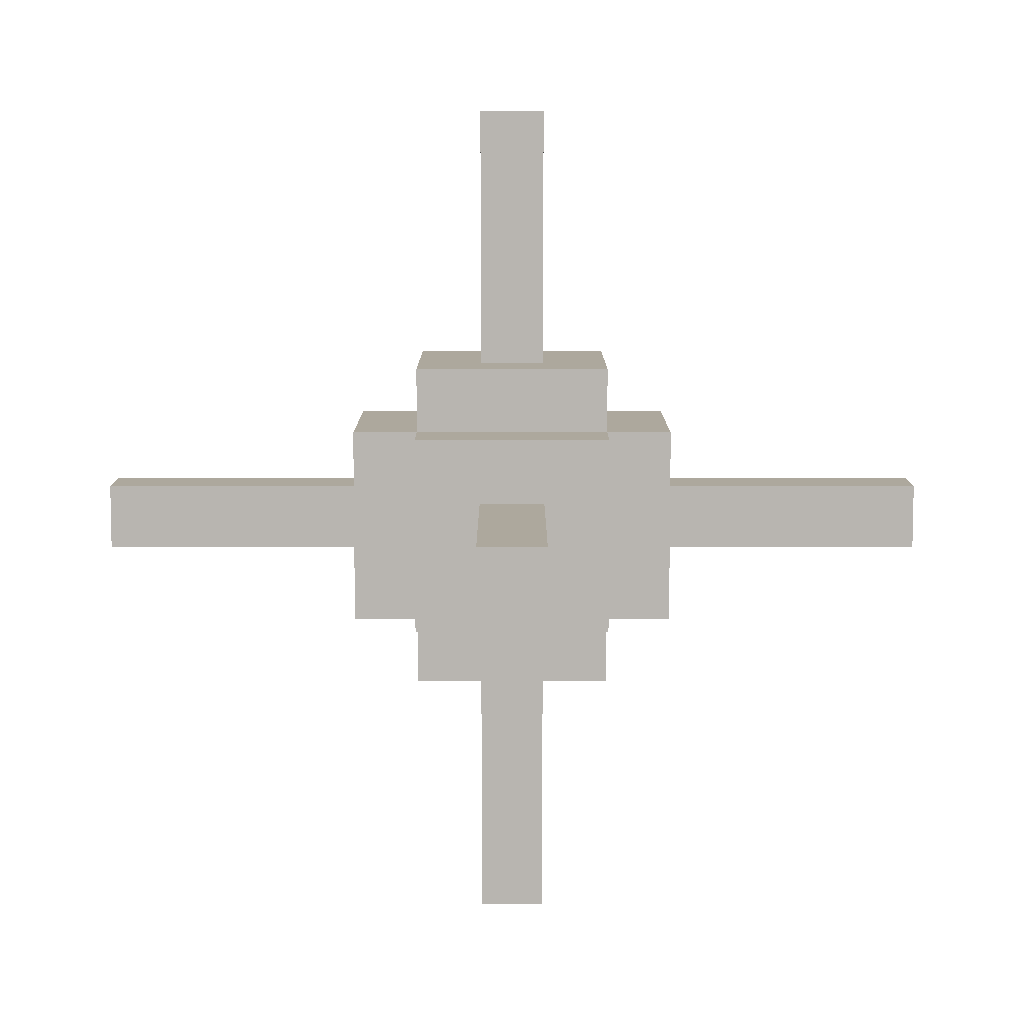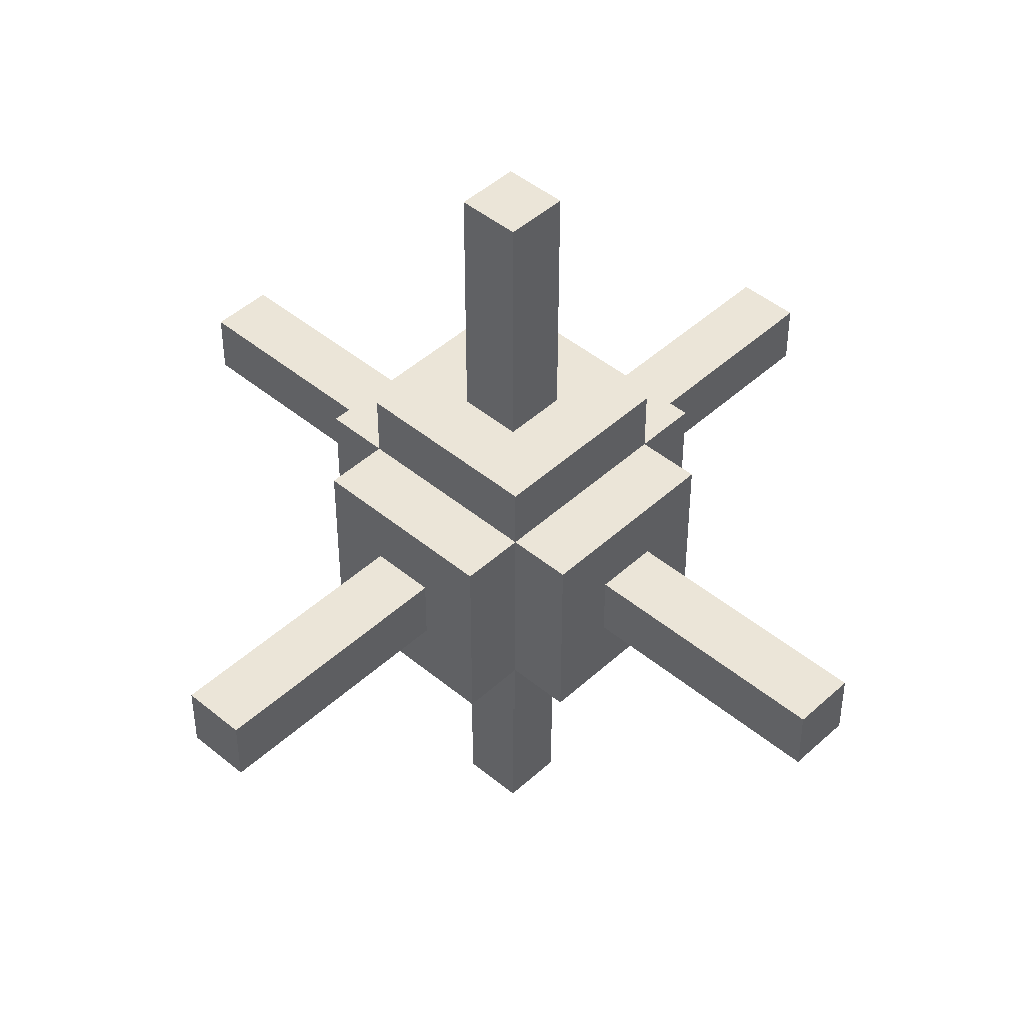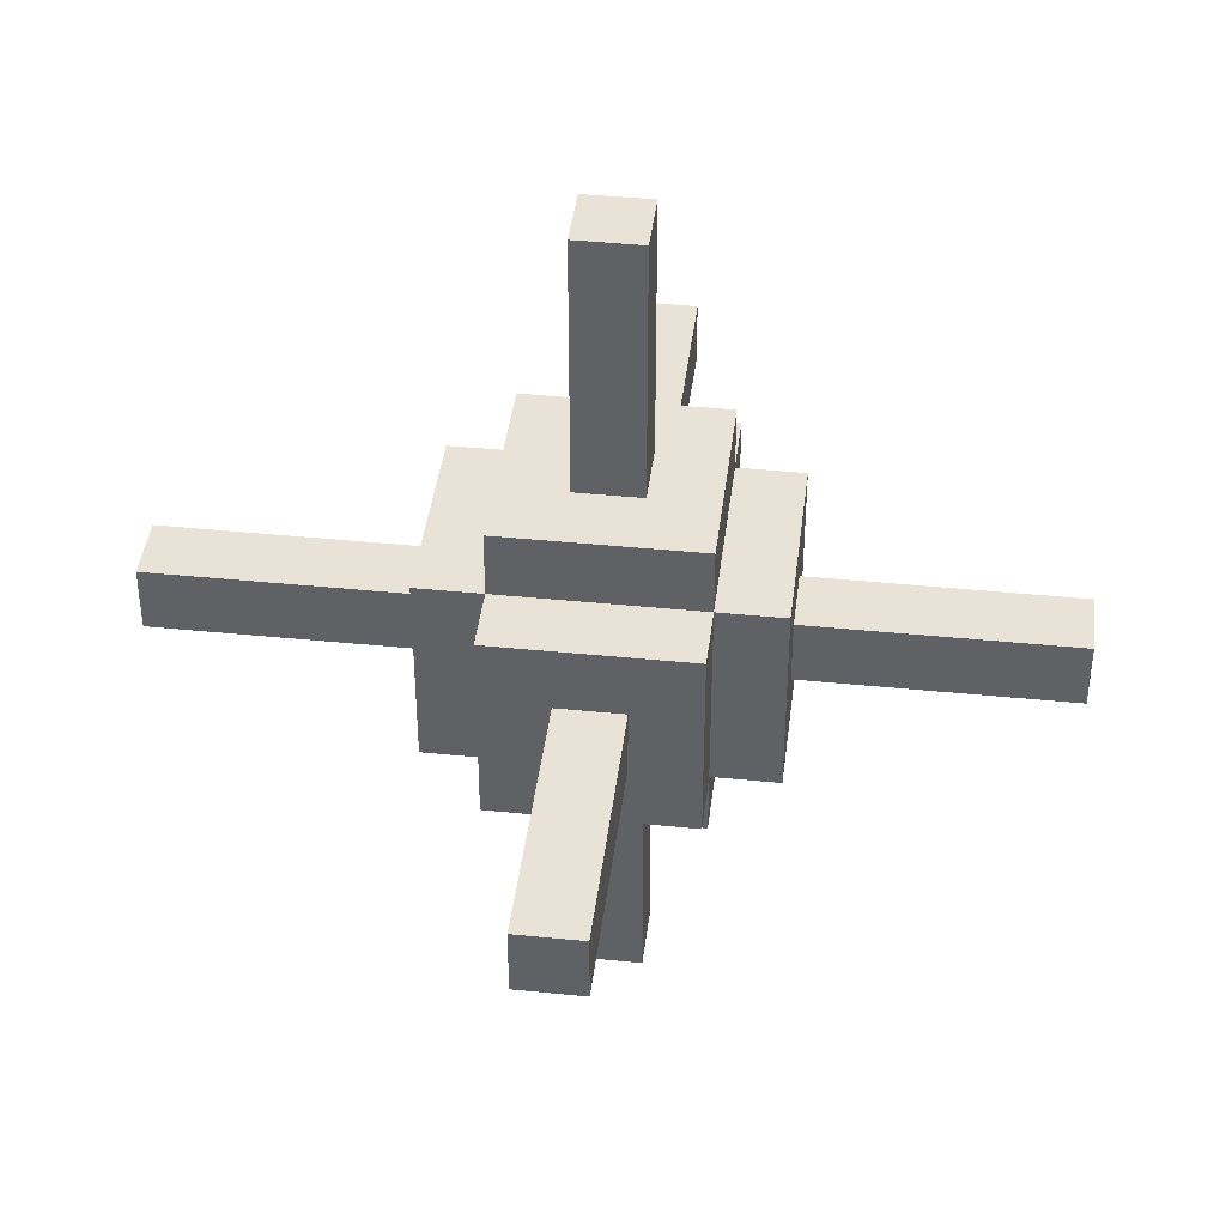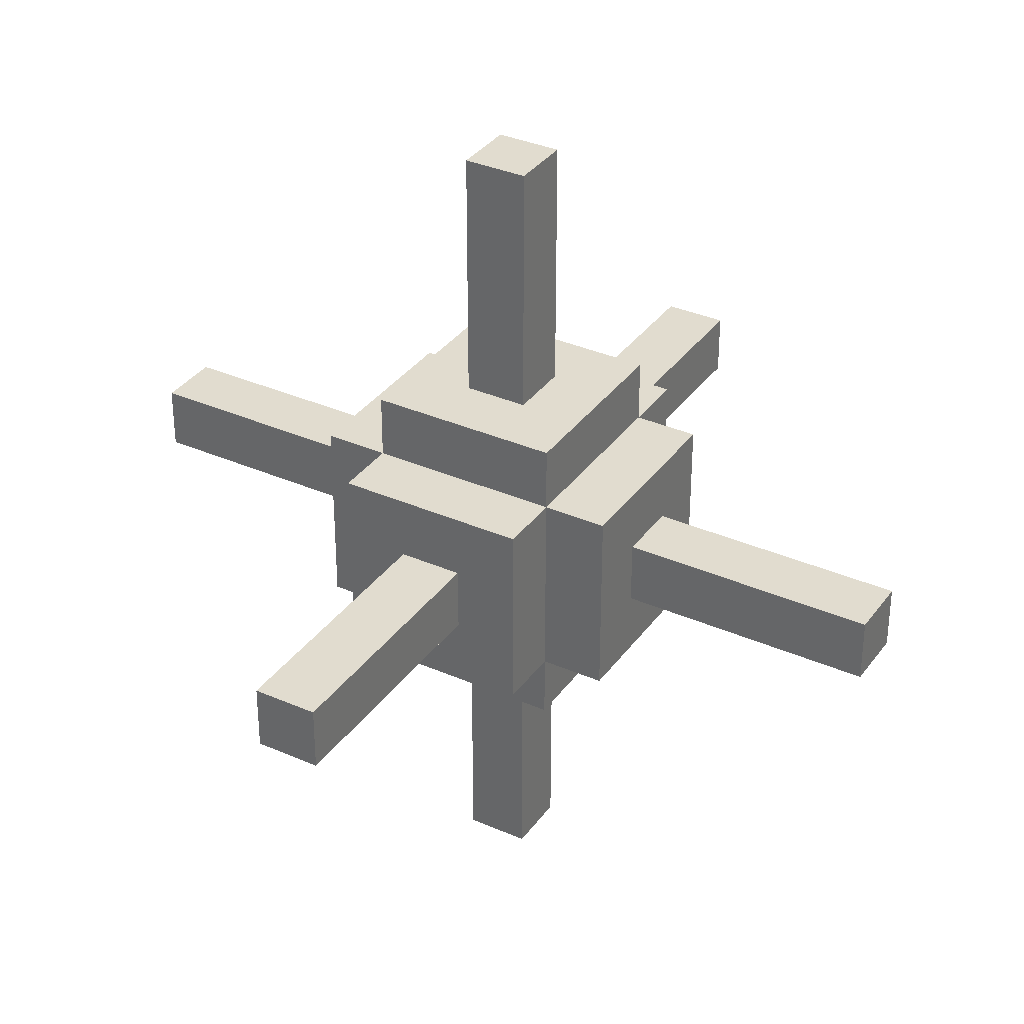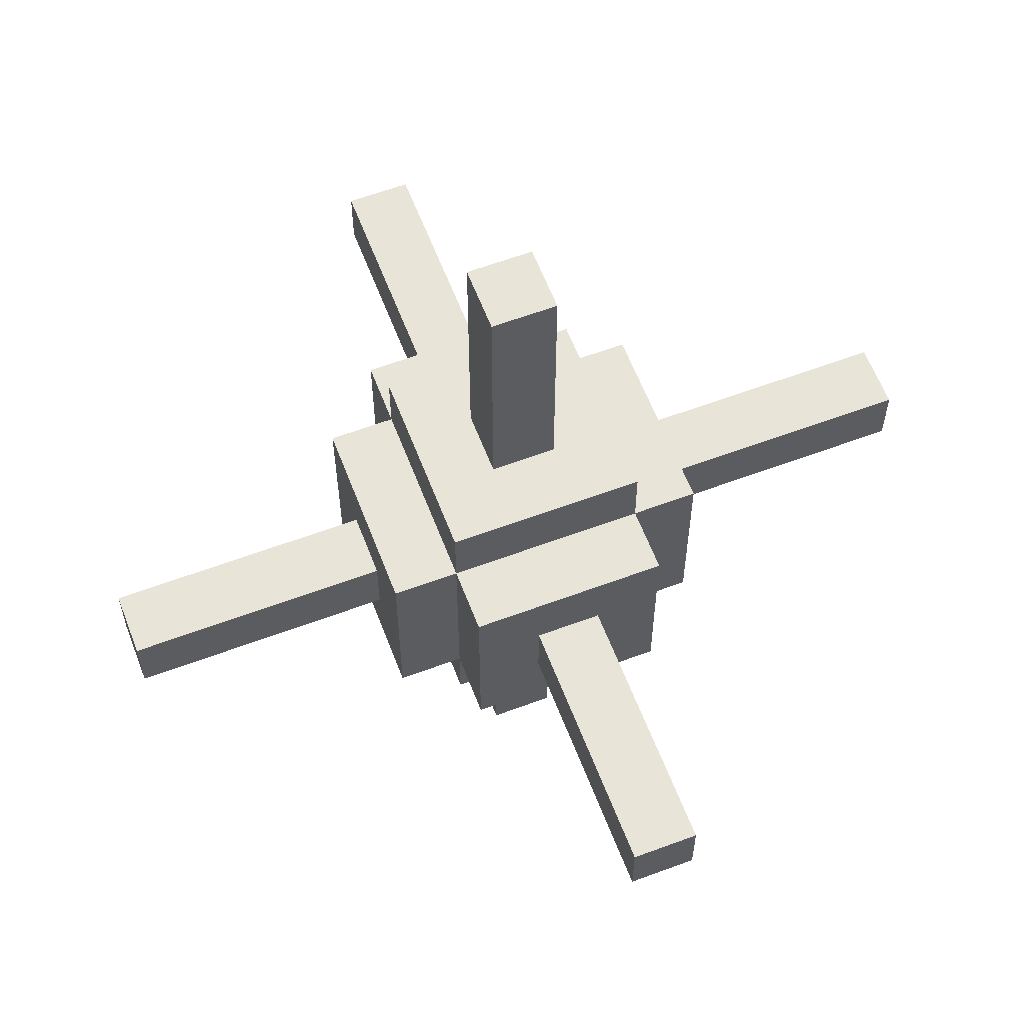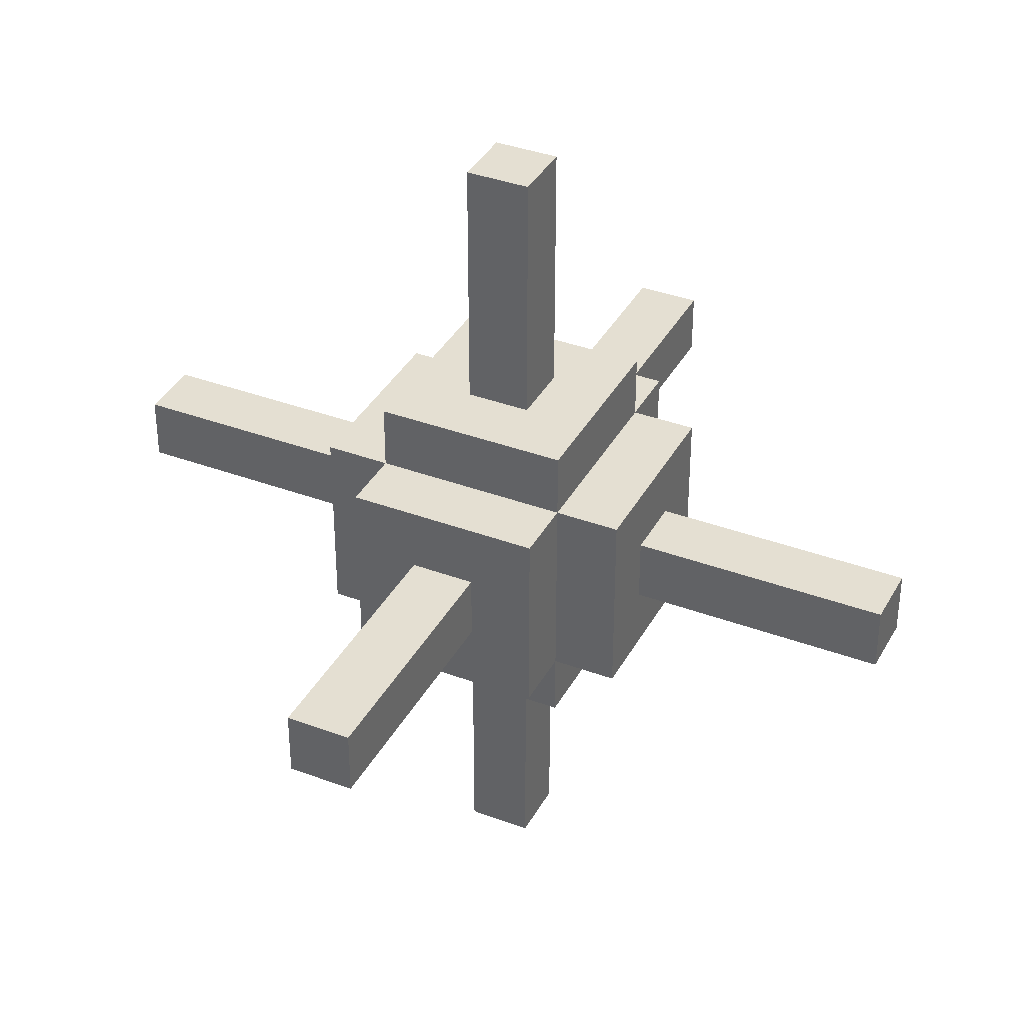
<metadata>
{"format":"obj","ext":"obj","renderer":"f3d","projection":"perspective","resolution":1024,"background":"white","views":[{"elev":8.7,"azim":90.0,"up":"+Z"},{"elev":45.6,"azim":43.6,"up":"+Y"},{"elev":41.7,"azim":96.9,"up":"+Z"},{"elev":34.5,"azim":30.6,"up":"+Z"},{"elev":60.7,"azim":-20.9,"up":"+Z"},{"elev":37.1,"azim":-154.3,"up":"+Y"}]}
</metadata>
<code>
o
v -0.6 1.2 -5.96e-08
v -0.6 1.2 -0.1
v -0.6 1.3 -5.96e-08
v -0.6 1.3 -0.1
v -0.2 1.1 0.1
v -0.2 1.1 -0.2
v -0.2 1.2 -5.96e-08
v -0.2 1.2 -0.1
v -0.2 1.3 -5.96e-08
v -0.2 1.3 -0.1
v -0.2 1.4 0.1
v -0.2 1.4 -0.2
v -0.1 1 0.1
v -0.1 1 -0.2
v -0.1 1.1 0.2
v -0.1 1.1 0.1
v -0.1 1.1 -0.2
v -0.1 1.1 -0.3
v -0.1 1.4 0.2
v -0.1 1.4 0.1
v -0.1 1.4 -0.2
v -0.1 1.4 -0.3
v -0.1 1.5 0.1
v -0.1 1.5 -0.2
v 5.96e-08 0.6 -5.96e-08
v 5.96e-08 0.6 -0.1
v 5.96e-08 1 -5.96e-08
v 5.96e-08 1 -0.1
v 5.96e-08 1.2 0.6
v 5.96e-08 1.2 0.2
v 5.96e-08 1.2 -0.3
v 5.96e-08 1.2 -0.7
v 5.96e-08 1.3 0.6
v 5.96e-08 1.3 0.2
v 5.96e-08 1.3 -0.3
v 5.96e-08 1.3 -0.7
v 5.96e-08 1.5 -5.96e-08
v 5.96e-08 1.5 -0.1
v 5.96e-08 1.9 -5.96e-08
v 5.96e-08 1.9 -0.1
v 0.1 0.6 -5.96e-08
v 0.1 0.6 -0.1
v 0.1 1 -5.96e-08
v 0.1 1 -0.1
v 0.1 1.2 0.6
v 0.1 1.2 0.2
v 0.1 1.2 -0.3
v 0.1 1.2 -0.7
v 0.1 1.3 0.6
v 0.1 1.3 0.2
v 0.1 1.3 -0.3
v 0.1 1.3 -0.7
v 0.1 1.5 -5.96e-08
v 0.1 1.5 -0.1
v 0.1 1.9 -5.96e-08
v 0.1 1.9 -0.1
v 0.2 1 0.1
v 0.2 1 -0.2
v 0.2 1.1 0.2
v 0.2 1.1 0.1
v 0.2 1.1 -0.2
v 0.2 1.1 -0.3
v 0.2 1.4 0.2
v 0.2 1.4 0.1
v 0.2 1.4 -0.2
v 0.2 1.4 -0.3
v 0.2 1.5 0.1
v 0.2 1.5 -0.2
v 0.3 1.1 0.1
v 0.3 1.1 -0.2
v 0.3 1.2 -5.96e-08
v 0.3 1.2 -0.1
v 0.3 1.3 -5.96e-08
v 0.3 1.3 -0.1
v 0.3 1.4 0.1
v 0.3 1.4 -0.2
v 0.7 1.2 -5.96e-08
v 0.7 1.2 -0.1
v 0.7 1.3 -5.96e-08
v 0.7 1.3 -0.1
v 5.96e-08 1.2 0.6
v 5.96e-08 1.3 0.6
v 0.1 1.2 0.6
v 0.1 1.3 0.6
v -0.1 1.1 0.2
v -0.1 1.4 0.2
v 5.96e-08 1.2 0.2
v 5.96e-08 1.3 0.2
v 0.1 1.2 0.2
v 0.1 1.3 0.2
v 0.2 1.1 0.2
v 0.2 1.4 0.2
v -0.2 1.1 0.1
v -0.2 1.4 0.1
v -0.1 1 0.1
v -0.1 1.1 0.1
v -0.1 1.4 0.1
v -0.1 1.5 0.1
v 0.2 1 0.1
v 0.2 1.1 0.1
v 0.2 1.4 0.1
v 0.2 1.5 0.1
v 0.3 1.1 0.1
v 0.3 1.4 0.1
v -0.6 1.2 -5.96e-08
v -0.6 1.3 -5.96e-08
v -0.2 1.2 -5.96e-08
v -0.2 1.3 -5.96e-08
v 5.96e-08 0.6 -5.96e-08
v 5.96e-08 1 -5.96e-08
v 5.96e-08 1.5 -5.96e-08
v 5.96e-08 1.9 -5.96e-08
v 0.1 0.6 -5.96e-08
v 0.1 1 -5.96e-08
v 0.1 1.5 -5.96e-08
v 0.1 1.9 -5.96e-08
v 0.3 1.2 -5.96e-08
v 0.3 1.3 -5.96e-08
v 0.7 1.2 -5.96e-08
v 0.7 1.3 -5.96e-08
v -0.6 1.2 -0.1
v -0.6 1.3 -0.1
v -0.2 1.2 -0.1
v -0.2 1.3 -0.1
v 5.96e-08 0.6 -0.1
v 5.96e-08 1 -0.1
v 5.96e-08 1.5 -0.1
v 5.96e-08 1.9 -0.1
v 0.1 0.6 -0.1
v 0.1 1 -0.1
v 0.1 1.5 -0.1
v 0.1 1.9 -0.1
v 0.3 1.2 -0.1
v 0.3 1.3 -0.1
v 0.7 1.2 -0.1
v 0.7 1.3 -0.1
v -0.2 1.1 -0.2
v -0.2 1.4 -0.2
v -0.1 1 -0.2
v -0.1 1.1 -0.2
v -0.1 1.4 -0.2
v -0.1 1.5 -0.2
v 0.2 1 -0.2
v 0.2 1.1 -0.2
v 0.2 1.4 -0.2
v 0.2 1.5 -0.2
v 0.3 1.1 -0.2
v 0.3 1.4 -0.2
v -0.1 1.1 -0.3
v -0.1 1.4 -0.3
v 5.96e-08 1.2 -0.3
v 5.96e-08 1.3 -0.3
v 0.1 1.2 -0.3
v 0.1 1.3 -0.3
v 0.2 1.1 -0.3
v 0.2 1.4 -0.3
v 5.96e-08 1.2 -0.7
v 5.96e-08 1.3 -0.7
v 0.1 1.2 -0.7
v 0.1 1.3 -0.7
v 5.96e-08 0.6 -5.96e-08
v 0.1 0.6 -5.96e-08
v 5.96e-08 0.6 -0.1
v 0.1 0.6 -0.1
v -0.1 1 0.1
v 0.2 1 0.1
v 5.96e-08 1 -5.96e-08
v 0.1 1 -5.96e-08
v 5.96e-08 1 -0.1
v 0.1 1 -0.1
v -0.1 1 -0.2
v 0.2 1 -0.2
v -0.1 1.1 0.2
v 0.2 1.1 0.2
v -0.2 1.1 0.1
v -0.1 1.1 0.1
v 0.2 1.1 0.1
v 0.3 1.1 0.1
v -0.2 1.1 -0.2
v -0.1 1.1 -0.2
v 0.2 1.1 -0.2
v 0.3 1.1 -0.2
v -0.1 1.1 -0.3
v 0.2 1.1 -0.3
v 5.96e-08 1.2 0.6
v 0.1 1.2 0.6
v 5.96e-08 1.2 0.2
v 0.1 1.2 0.2
v -0.6 1.2 -5.96e-08
v -0.2 1.2 -5.96e-08
v 0.3 1.2 -5.96e-08
v 0.7 1.2 -5.96e-08
v -0.6 1.2 -0.1
v -0.2 1.2 -0.1
v 0.3 1.2 -0.1
v 0.7 1.2 -0.1
v 5.96e-08 1.2 -0.3
v 0.1 1.2 -0.3
v 5.96e-08 1.2 -0.7
v 0.1 1.2 -0.7
v 5.96e-08 1.3 0.6
v 0.1 1.3 0.6
v 5.96e-08 1.3 0.2
v 0.1 1.3 0.2
v -0.6 1.3 -5.96e-08
v -0.2 1.3 -5.96e-08
v 0.3 1.3 -5.96e-08
v 0.7 1.3 -5.96e-08
v -0.6 1.3 -0.1
v -0.2 1.3 -0.1
v 0.3 1.3 -0.1
v 0.7 1.3 -0.1
v 5.96e-08 1.3 -0.3
v 0.1 1.3 -0.3
v 5.96e-08 1.3 -0.7
v 0.1 1.3 -0.7
v -0.1 1.4 0.2
v 0.2 1.4 0.2
v -0.2 1.4 0.1
v -0.1 1.4 0.1
v 0.2 1.4 0.1
v 0.3 1.4 0.1
v -0.2 1.4 -0.2
v -0.1 1.4 -0.2
v 0.2 1.4 -0.2
v 0.3 1.4 -0.2
v -0.1 1.4 -0.3
v 0.2 1.4 -0.3
v -0.1 1.5 0.1
v 0.2 1.5 0.1
v 5.96e-08 1.5 -5.96e-08
v 0.1 1.5 -5.96e-08
v 5.96e-08 1.5 -0.1
v 0.1 1.5 -0.1
v -0.1 1.5 -0.2
v 0.2 1.5 -0.2
v 5.96e-08 1.9 -5.96e-08
v 0.1 1.9 -5.96e-08
v 5.96e-08 1.9 -0.1
v 0.1 1.9 -0.1
f 3 2 1
f 4 2 3
f 7 6 5
f 8 6 7
f 9 7 5
f 10 6 8
f 11 9 5
f 11 10 9
f 12 6 10
f 12 10 11
f 16 14 13
f 17 14 16
f 19 16 15
f 20 16 19
f 21 18 17
f 22 18 21
f 23 21 20
f 24 21 23
f 27 26 25
f 28 26 27
f 33 30 29
f 34 30 33
f 35 32 31
f 36 32 35
f 39 38 37
f 40 38 39
f 41 42 43
f 43 42 44
f 45 46 49
f 49 46 50
f 47 48 51
f 51 48 52
f 53 54 55
f 55 54 56
f 57 58 60
f 60 58 61
f 59 60 63
f 63 60 64
f 61 62 65
f 65 62 66
f 64 65 67
f 67 65 68
f 69 70 71
f 71 70 72
f 69 71 73
f 72 70 74
f 69 73 75
f 73 74 75
f 74 70 76
f 75 74 76
f 77 78 79
f 79 78 80
f 83 82 81
f 84 82 83
f 87 86 85
f 88 86 87
f 89 87 85
f 90 86 88
f 91 89 85
f 91 90 89
f 92 86 90
f 92 90 91
f 96 94 93
f 97 94 96
f 99 96 95
f 100 96 99
f 101 98 97
f 102 98 101
f 103 101 100
f 104 101 103
f 107 106 105
f 108 106 107
f 113 110 109
f 114 110 113
f 115 112 111
f 116 112 115
f 119 118 117
f 120 118 119
f 121 122 123
f 123 122 124
f 125 126 129
f 129 126 130
f 127 128 131
f 131 128 132
f 133 134 135
f 135 134 136
f 137 138 140
f 140 138 141
f 139 140 143
f 143 140 144
f 141 142 145
f 145 142 146
f 144 145 147
f 147 145 148
f 149 150 151
f 151 150 152
f 149 151 153
f 152 150 154
f 149 153 155
f 153 154 155
f 154 150 156
f 155 154 156
f 157 158 159
f 159 158 160
f 163 162 161
f 164 162 163
f 167 166 165
f 168 166 167
f 169 167 165
f 170 166 168
f 171 169 165
f 171 170 169
f 172 166 170
f 172 170 171
f 176 174 173
f 177 174 176
f 179 176 175
f 180 176 179
f 181 178 177
f 182 178 181
f 183 181 180
f 184 181 183
f 187 186 185
f 188 186 187
f 193 190 189
f 194 190 193
f 195 192 191
f 196 192 195
f 199 198 197
f 200 198 199
f 201 202 203
f 203 202 204
f 205 206 209
f 209 206 210
f 207 208 211
f 211 208 212
f 213 214 215
f 215 214 216
f 217 218 220
f 220 218 221
f 219 220 223
f 223 220 224
f 221 222 225
f 225 222 226
f 224 225 227
f 227 225 228
f 229 230 231
f 231 230 232
f 229 231 233
f 232 230 234
f 229 233 235
f 233 234 235
f 234 230 236
f 235 234 236
f 237 238 239
f 239 238 240

</code>
